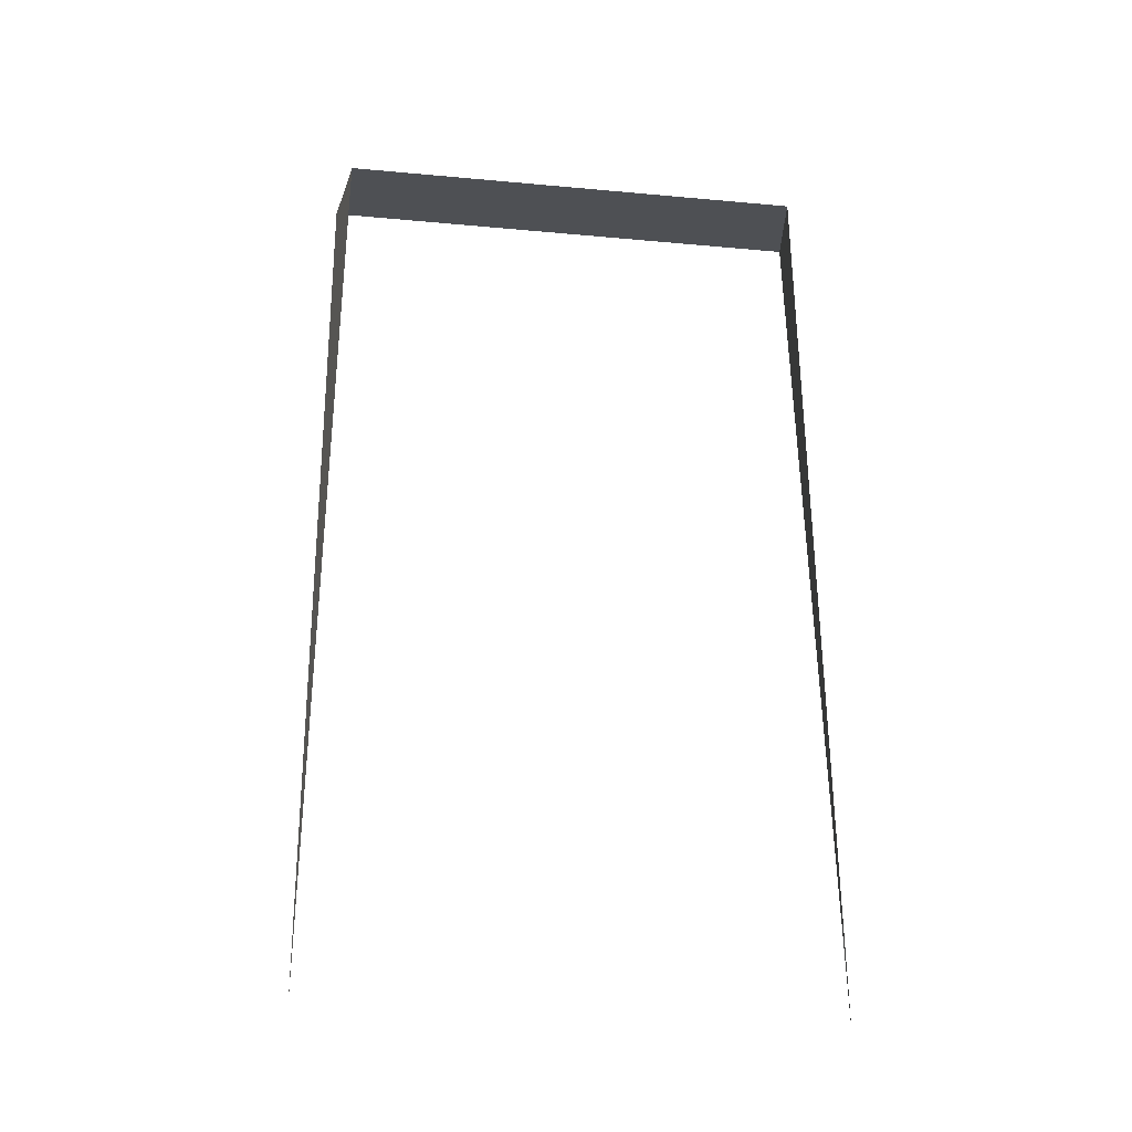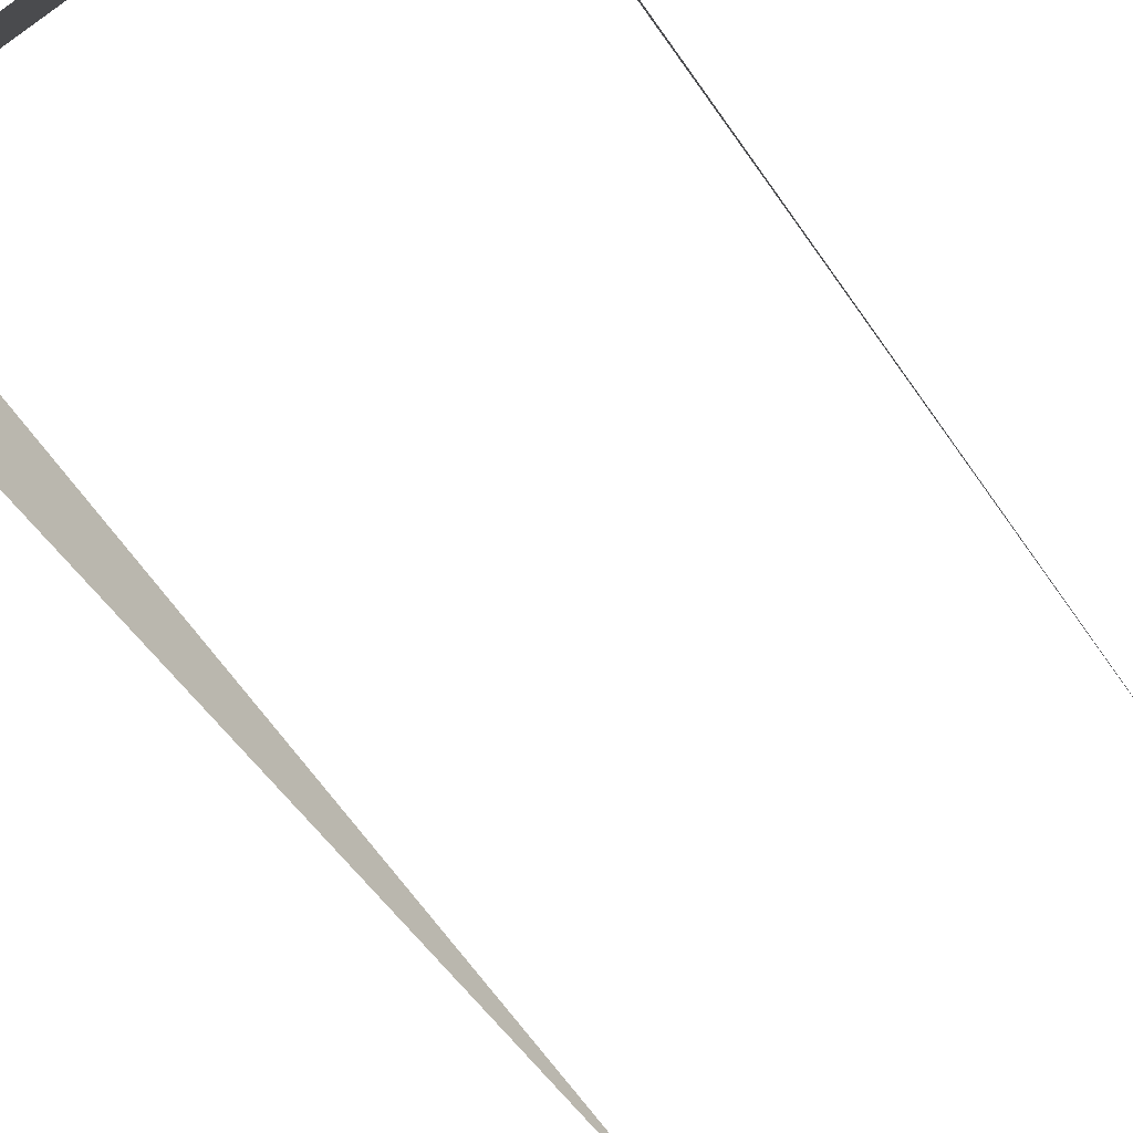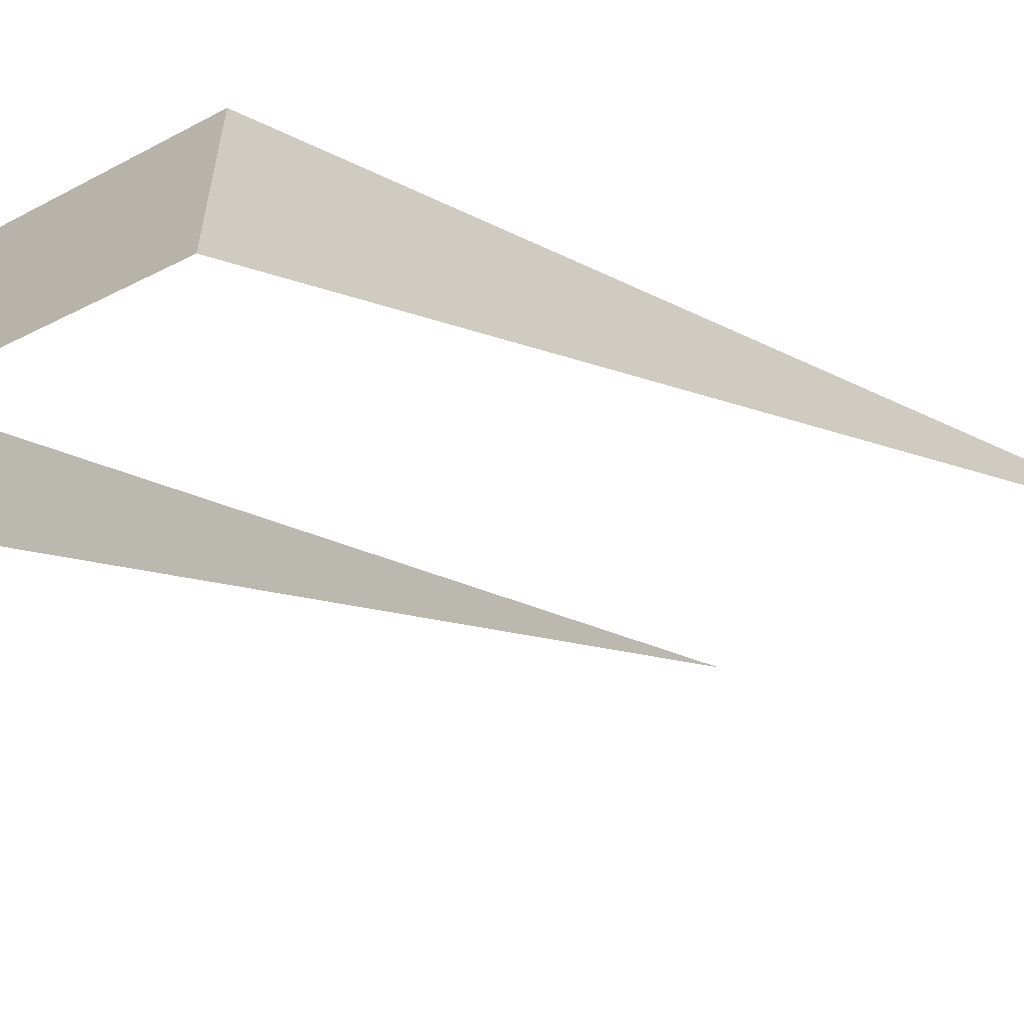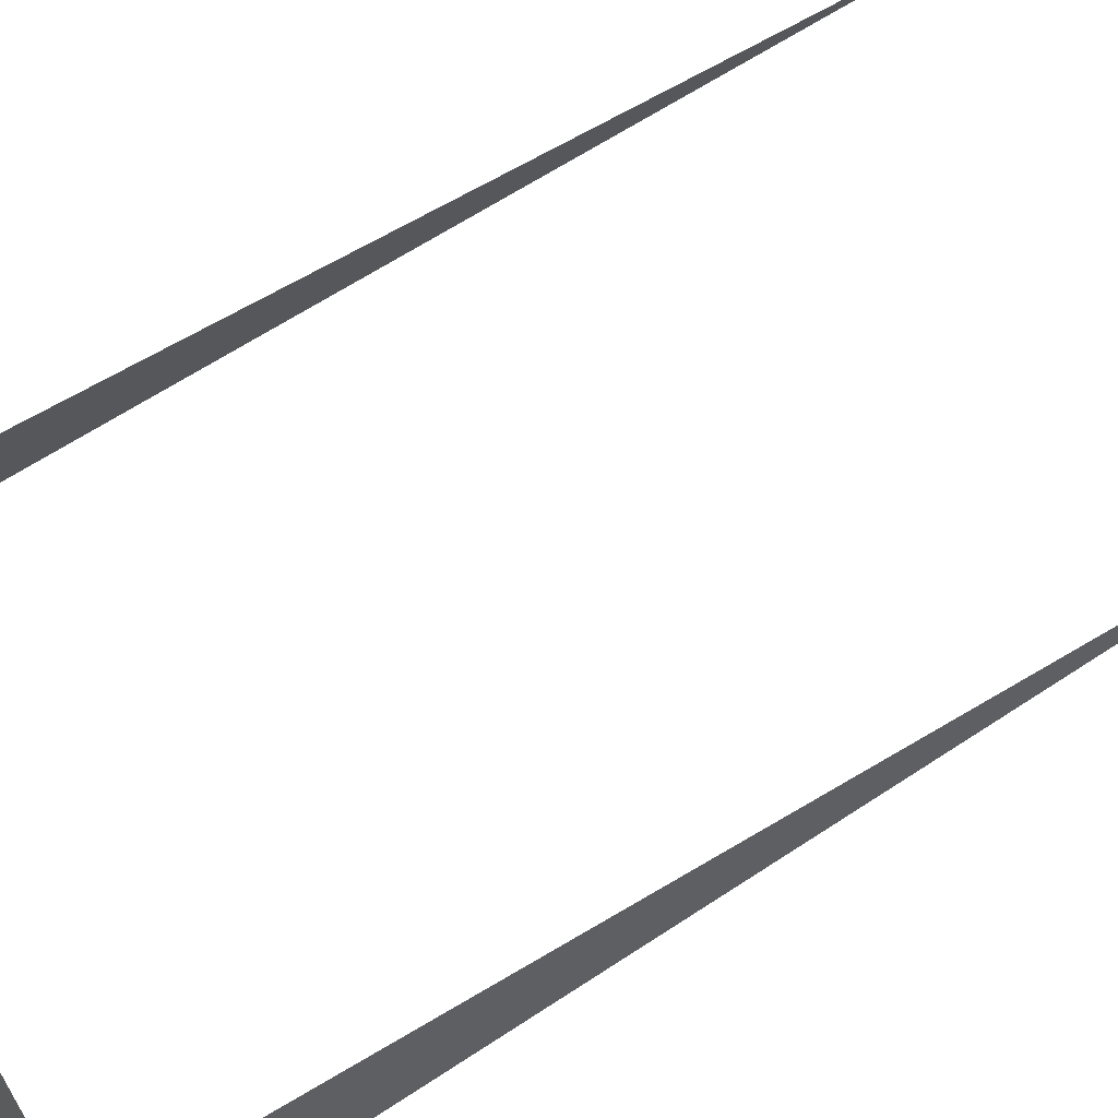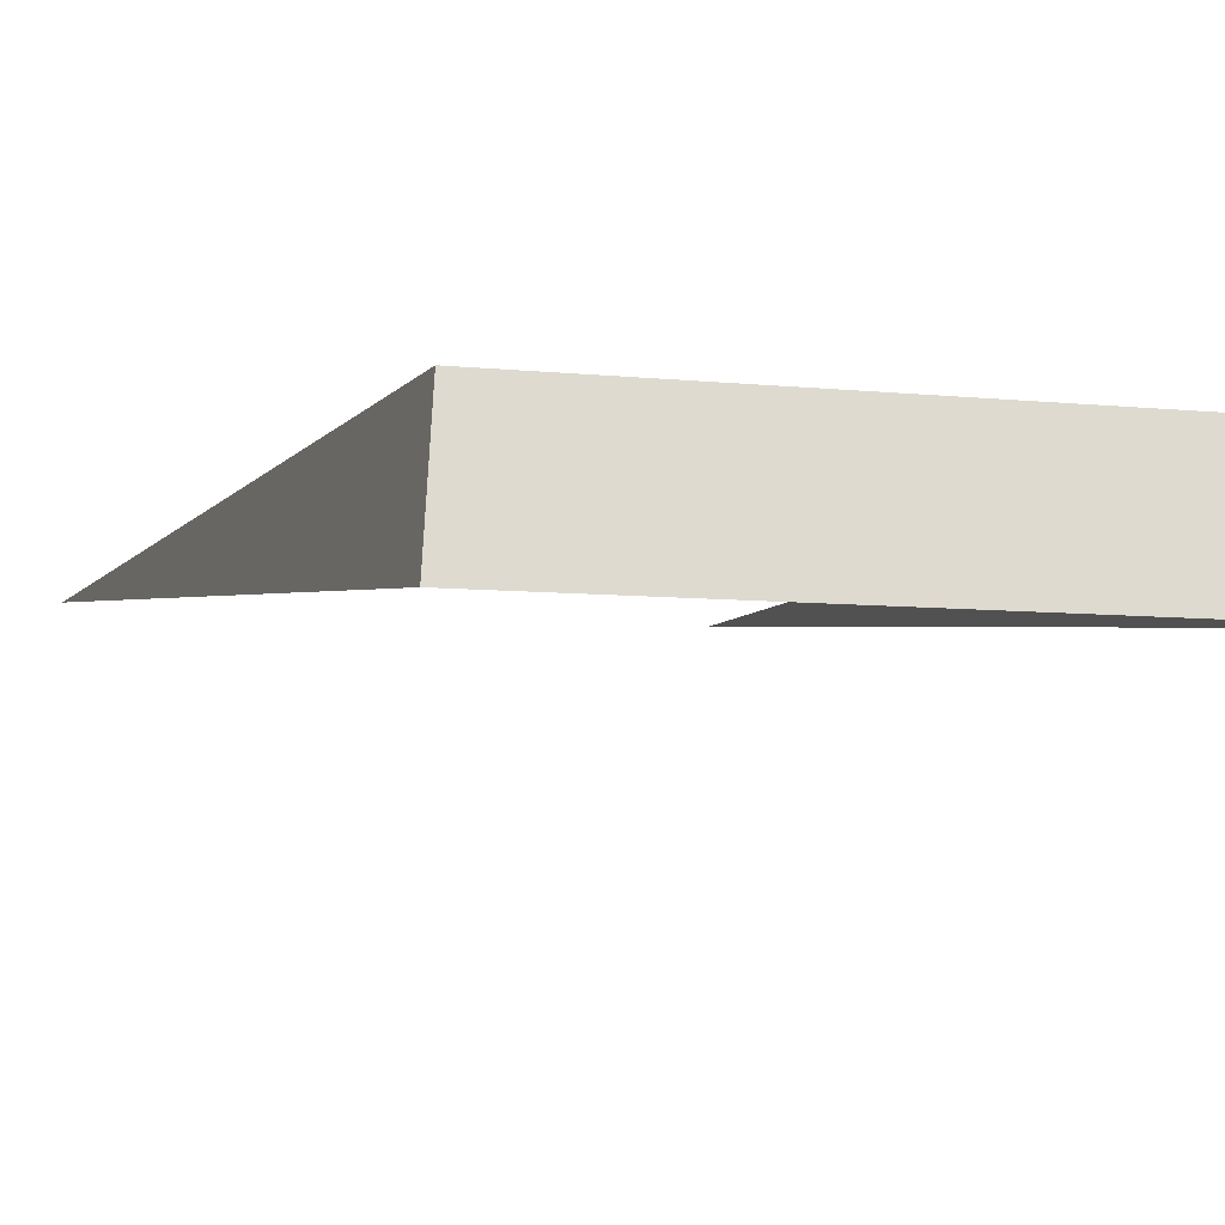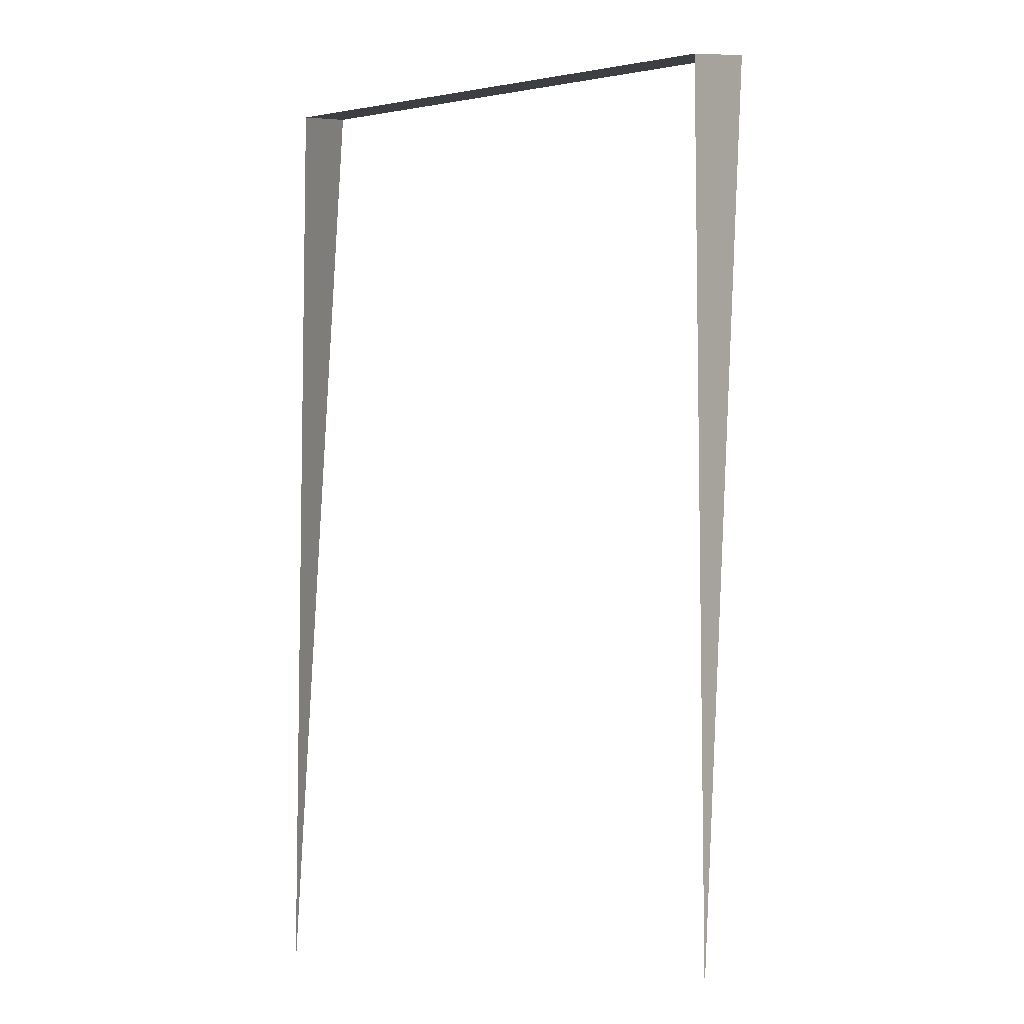
<metadata>
{"format":"obj","ext":"obj","renderer":"f3d","projection":"perspective","resolution":1024,"background":"white","views":[{"elev":-34.2,"azim":172.9,"up":"+Z"},{"elev":-66.7,"azim":35.3,"up":"+Y"},{"elev":-20.8,"azim":45.0,"up":"+Y"},{"elev":64.9,"azim":58.9,"up":"+Y"},{"elev":-6.6,"azim":-18.5,"up":"+Y"},{"elev":-6.4,"azim":-153.4,"up":"+Z"}]}
</metadata>
<code>
o Cube.001_Cube.004
v 0.0476 0.06726 -0.1048
v 0.04488 0.08688 -0.1102
v -0.0476 0.06726 -0.1048
v -0.04488 0.08688 -0.1102
v -0.04488 0.08688 -0.2898
v 0.04488 0.08688 -0.2898
f 4 5 3
f 4 1 2
f 6 2 1
f 4 3 1

</code>
